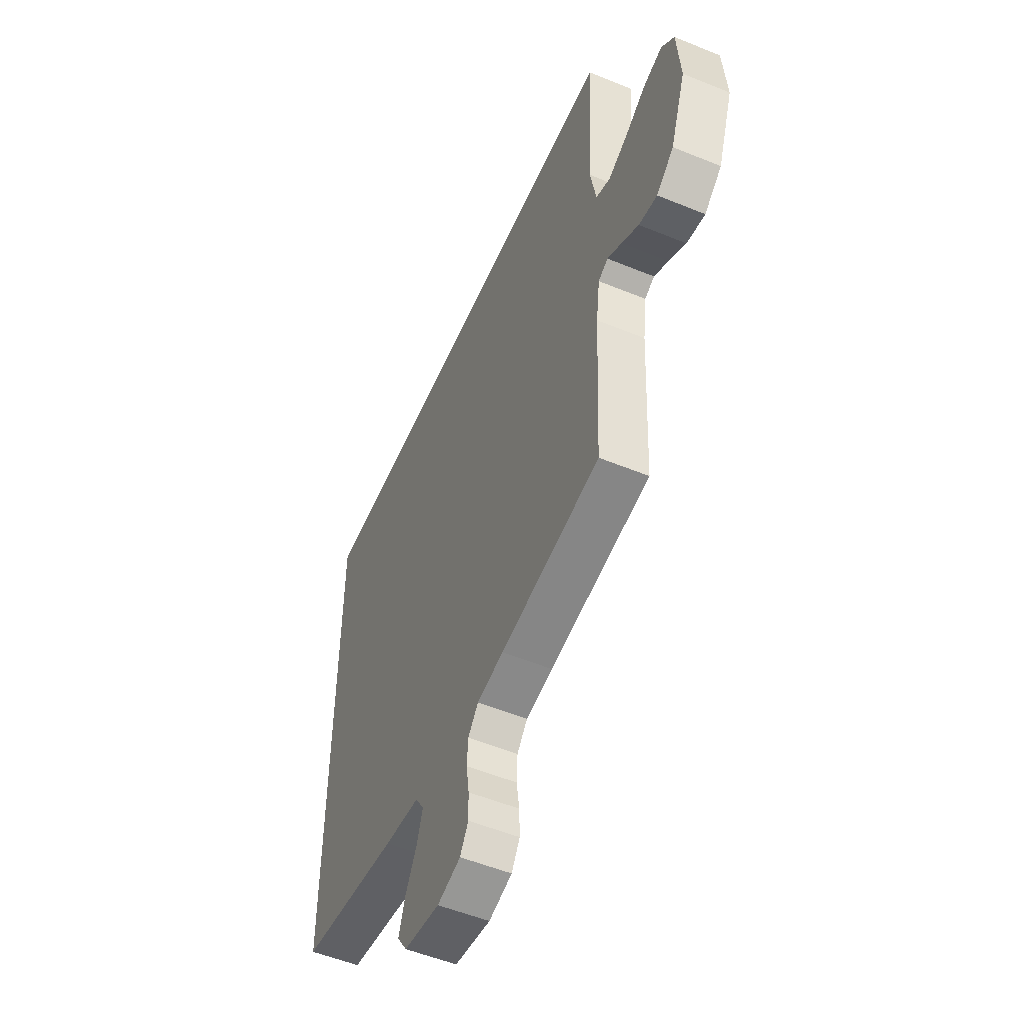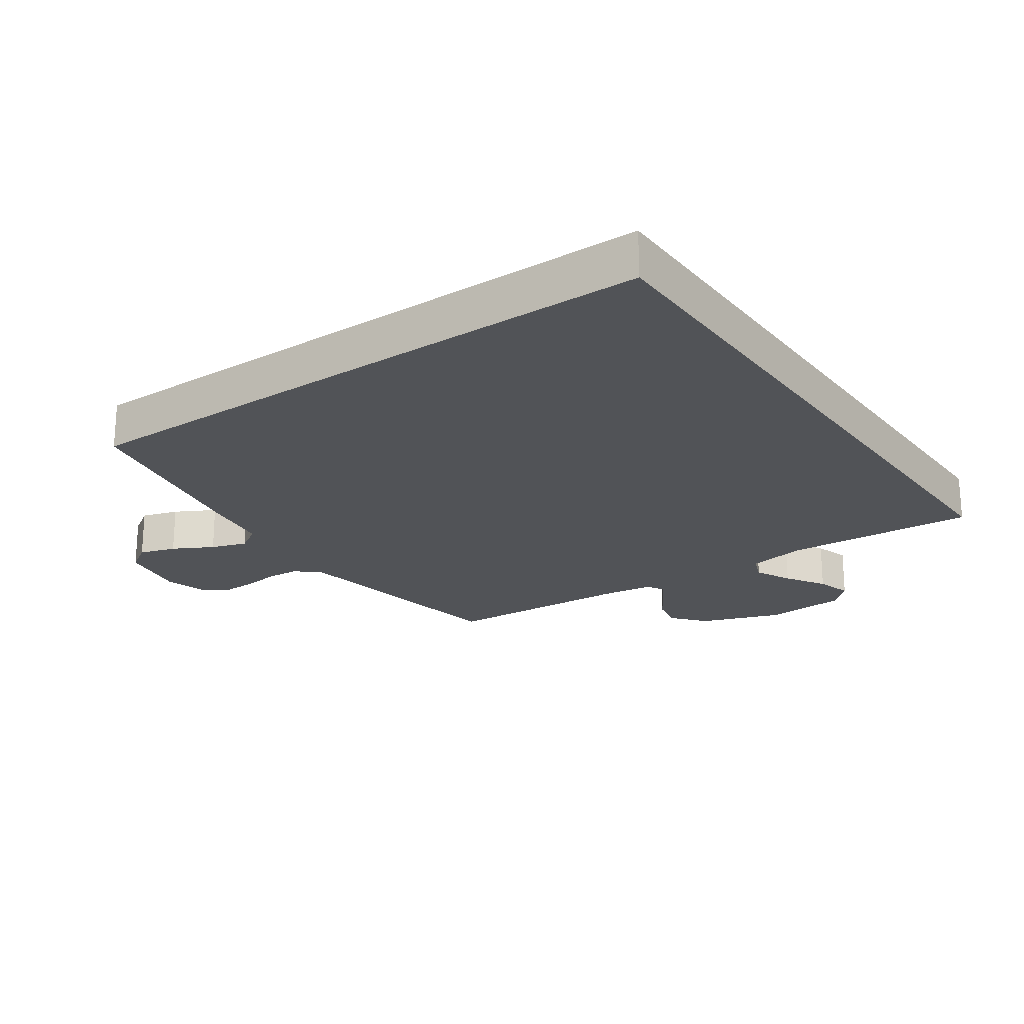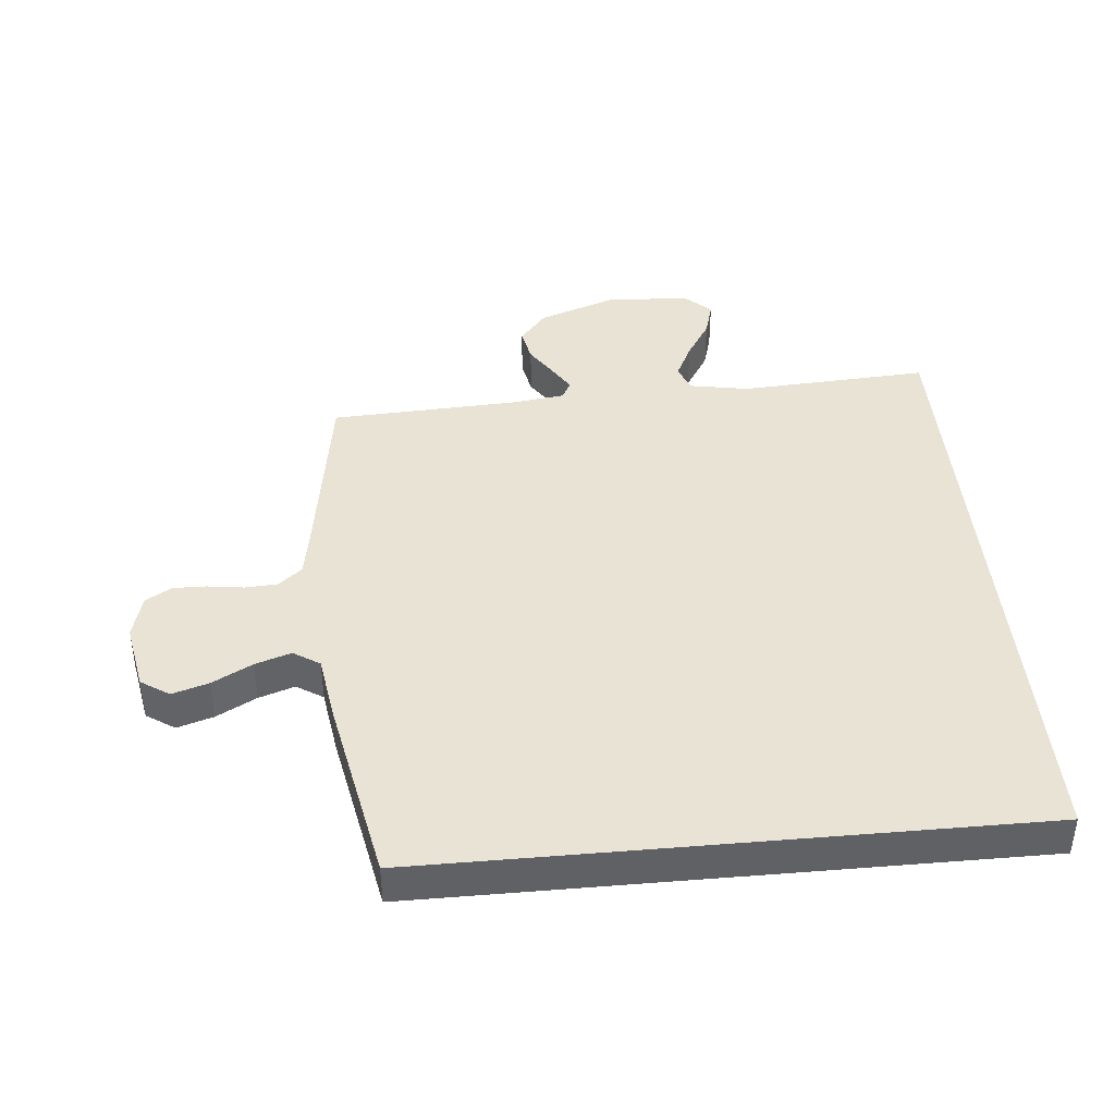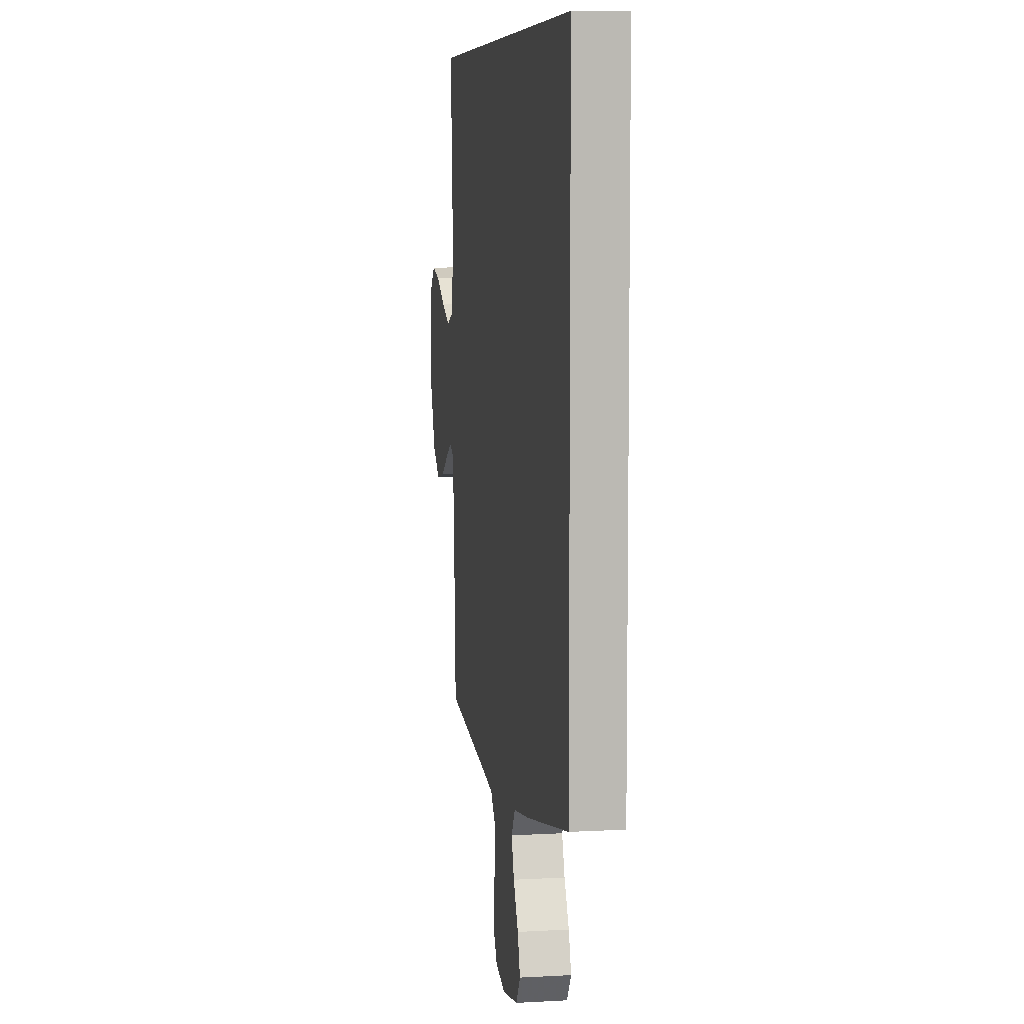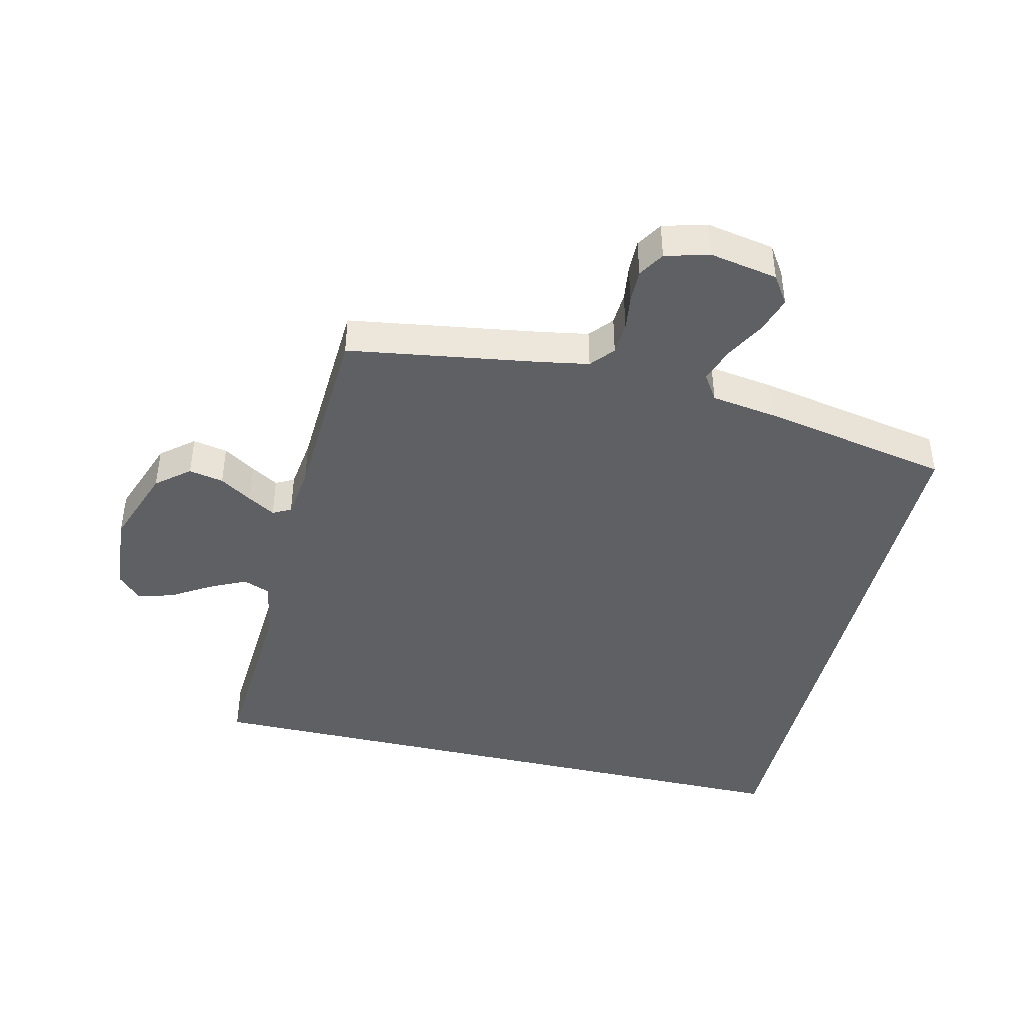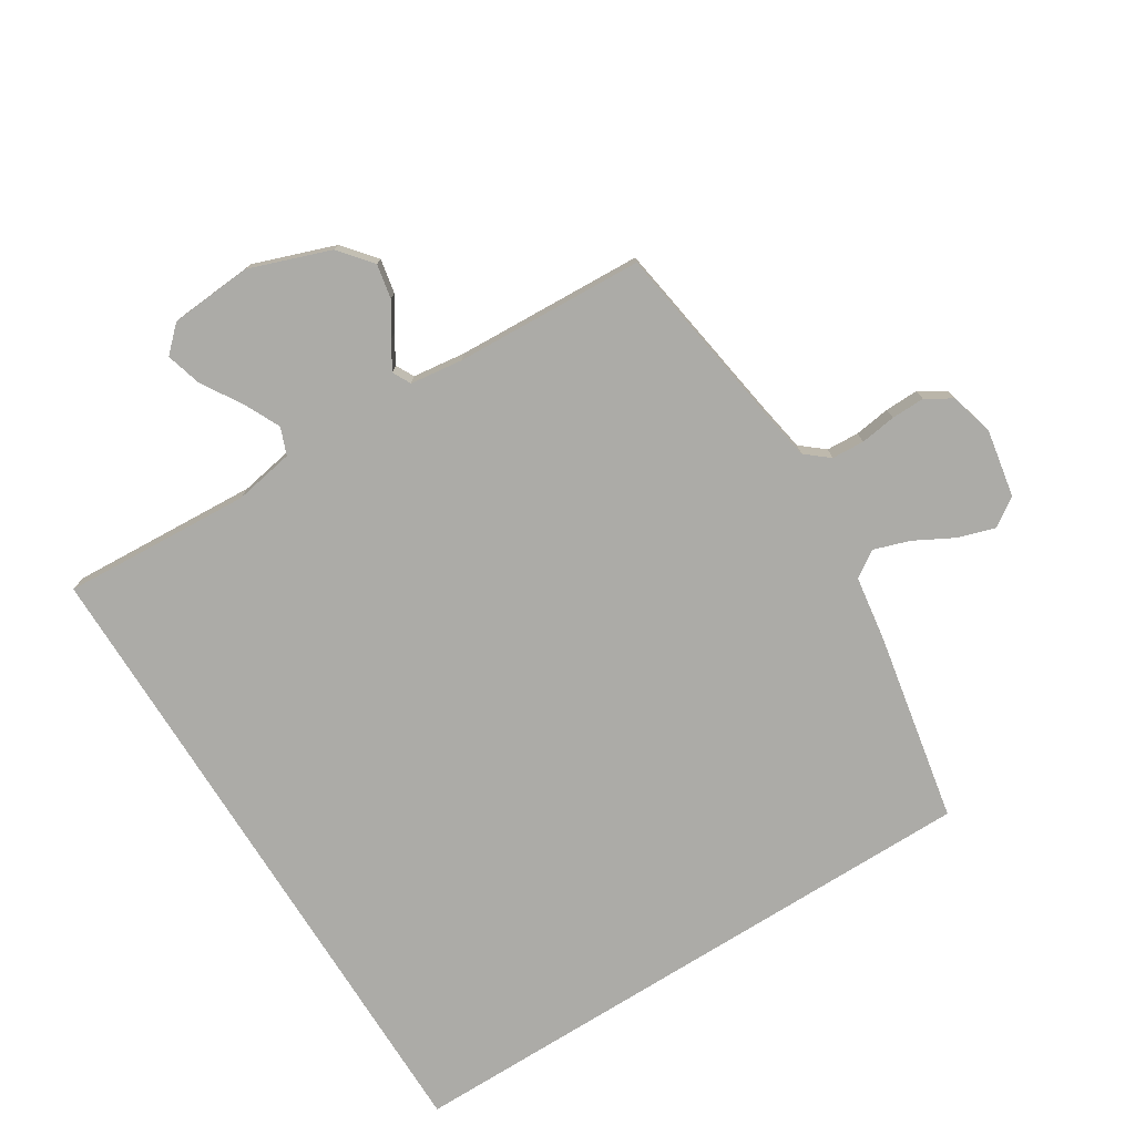
<metadata>
{"format":"obj","ext":"obj","renderer":"f3d","projection":"perspective","resolution":1024,"background":"white","views":[{"elev":-53.7,"azim":66.4,"up":"+Z"},{"elev":-21.9,"azim":-55.0,"up":"+Y"},{"elev":41.2,"azim":-95.3,"up":"+Y"},{"elev":7.3,"azim":-99.0,"up":"+Z"},{"elev":-42.6,"azim":166.7,"up":"+Y"},{"elev":-76.3,"azim":122.1,"up":"+Y"}]}
</metadata>
<code>
v 0.5 0.07 -0.5
v 0.2 0.07 -0.546
v 0.12 0.07 -0.56
v 0.089 0.07 -0.597
v 0.086 0.07 -0.649
v 0.094 0.07 -0.706
v 0.095 0.07 -0.759
v 0.07 0.07 -0.8
v 0 0.07 -0.819
v -0.108 0.07 -0.799
v -0.138 0.07 -0.754
v -0.12 0.07 -0.696
v -0.086 0.07 -0.633
v -0.067 0.07 -0.576
v -0.094 0.07 -0.534
v -0.2 0.07 -0.518
v -0.5 0.07 -0.46
v -0.5 0.07 0.5
v 0.534 0.07 0.5
v 0.516 0.07 0.2
v 0.533 0.07 0.105
v 0.576 0.07 0.088
v 0.634 0.07 0.116
v 0.697 0.07 0.155
v 0.754 0.07 0.171
v 0.792 0.07 0.131
v 0.802 0.07 0
v 0.756 0.07 -0.128
v 0.704 0.07 -0.171
v 0.649 0.07 -0.16
v 0.598 0.07 -0.127
v 0.555 0.07 -0.101
v 0.526 0.07 -0.116
v 0.515 0.07 -0.2
v 0.5 0 -0.5
v 0.2 0 -0.546
v 0.12 0 -0.56
v 0.089 0 -0.597
v 0.086 0 -0.649
v 0.094 0 -0.706
v 0.095 0 -0.759
v 0.07 0 -0.8
v 0 0 -0.819
v -0.108 0 -0.799
v -0.138 0 -0.754
v -0.12 0 -0.696
v -0.086 0 -0.633
v -0.067 0 -0.576
v -0.094 0 -0.534
v -0.2 0 -0.518
v -0.5 0 -0.46
v -0.5 0 0.5
v 0.534 0 0.5
v 0.516 0 0.2
v 0.533 0 0.105
v 0.576 0 0.088
v 0.634 0 0.116
v 0.697 0 0.155
v 0.754 0 0.171
v 0.792 0 0.131
v 0.802 0 0
v 0.756 0 -0.128
v 0.704 0 -0.171
v 0.649 0 -0.16
v 0.598 0 -0.127
v 0.555 0 -0.101
v 0.526 0 -0.116
v 0.515 0 -0.2
f 29 30 31
f 28 29 31
f 27 28 31
f 26 27 31
f 25 26 31
f 24 25 31
f 23 24 31
f 22 23 31 32
f 21 22 32 33
f 18 19 20
f 17 18 20
f 16 17 20
f 15 16 20
f 21 33 34
f 20 21 34
f 15 20 34
f 14 15 34
f 11 12 13
f 10 11 13
f 9 10 13
f 8 9 13
f 7 8 13
f 6 7 13
f 5 6 13
f 4 5 13 14
f 14 34 1 2
f 3 4 14
f 2 3 14
f 65 64 63
f 65 63 62
f 65 62 61
f 65 61 60
f 65 60 59
f 65 59 58
f 65 58 57
f 66 65 57 56
f 67 66 56 55
f 54 53 52
f 54 52 51
f 54 51 50
f 54 50 49
f 68 67 55
f 68 55 54
f 68 54 49
f 68 49 48
f 47 46 45
f 47 45 44
f 47 44 43
f 47 43 42
f 47 42 41
f 47 41 40
f 47 40 39
f 48 47 39 38
f 36 35 68 48
f 48 38 37
f 48 37 36
f 1 35 36 2
f 2 36 37 3
f 3 37 38 4
f 4 38 39 5
f 5 39 40 6
f 6 40 41 7
f 7 41 42 8
f 8 42 43 9
f 9 43 44 10
f 10 44 45 11
f 11 45 46 12
f 12 46 47 13
f 13 47 48 14
f 14 48 49 15
f 15 49 50 16
f 16 50 51 17
f 17 51 52 18
f 18 52 53 19
f 19 53 54 20
f 20 54 55 21
f 21 55 56 22
f 22 56 57 23
f 23 57 58 24
f 24 58 59 25
f 25 59 60 26
f 26 60 61 27
f 27 61 62 28
f 28 62 63 29
f 29 63 64 30
f 30 64 65 31
f 31 65 66 32
f 32 66 67 33
f 33 67 68 34
f 34 68 35 1

</code>
